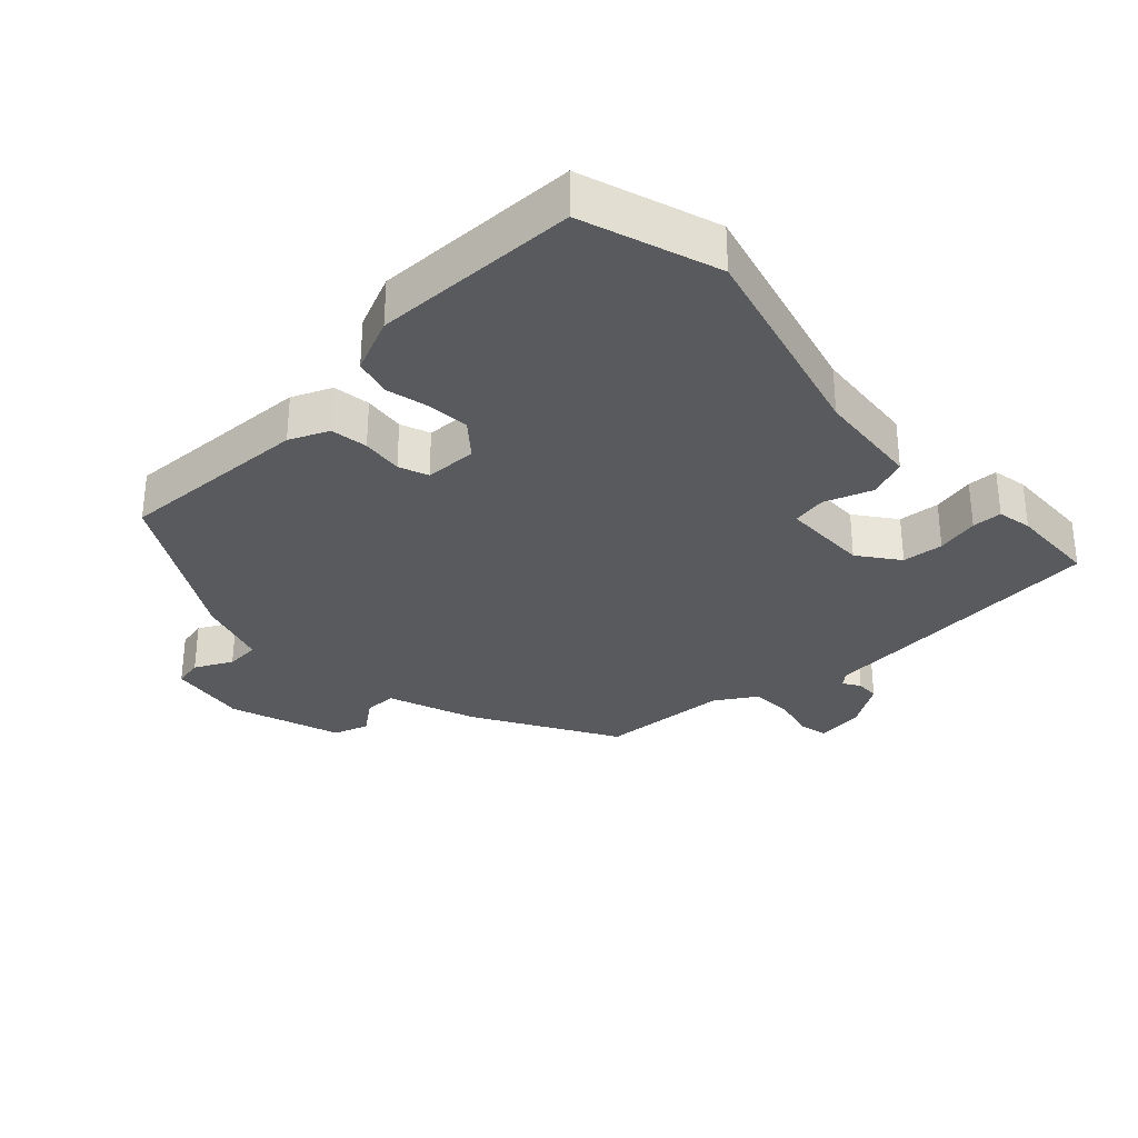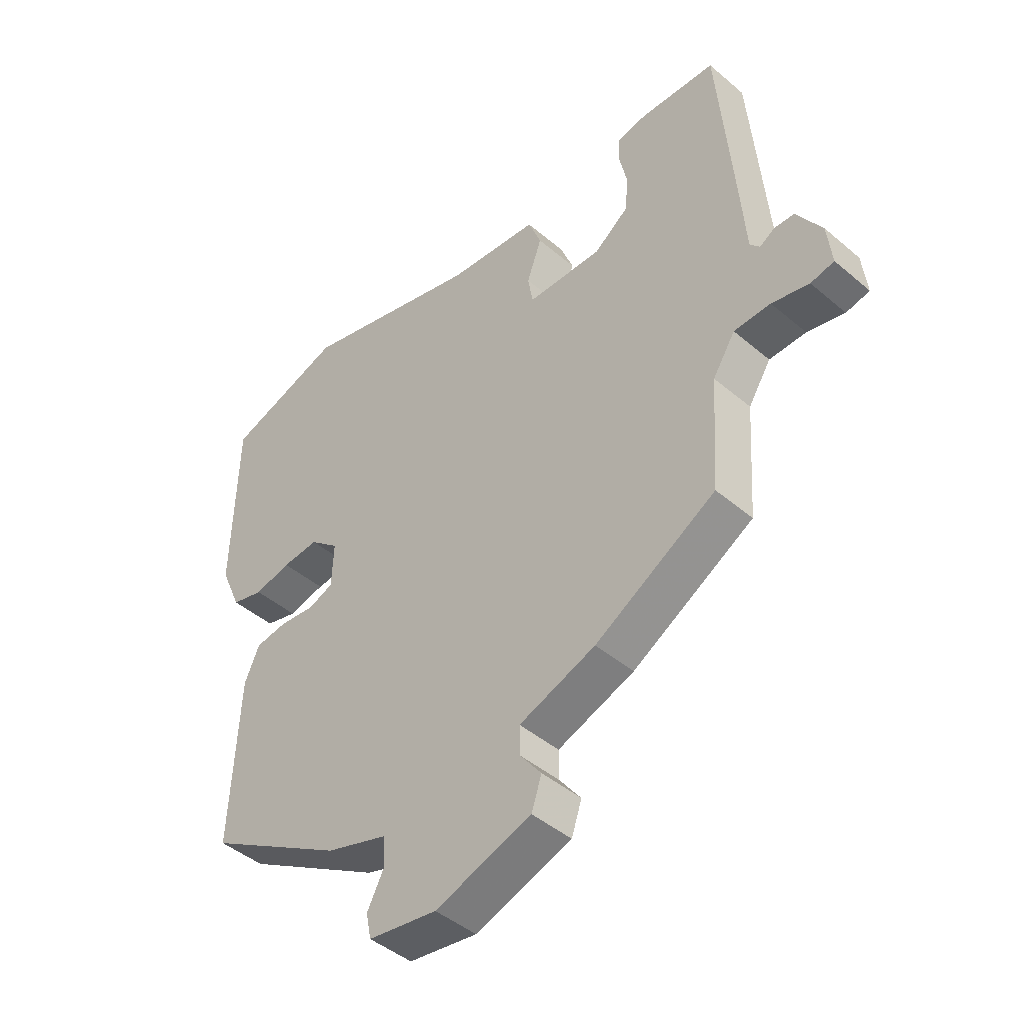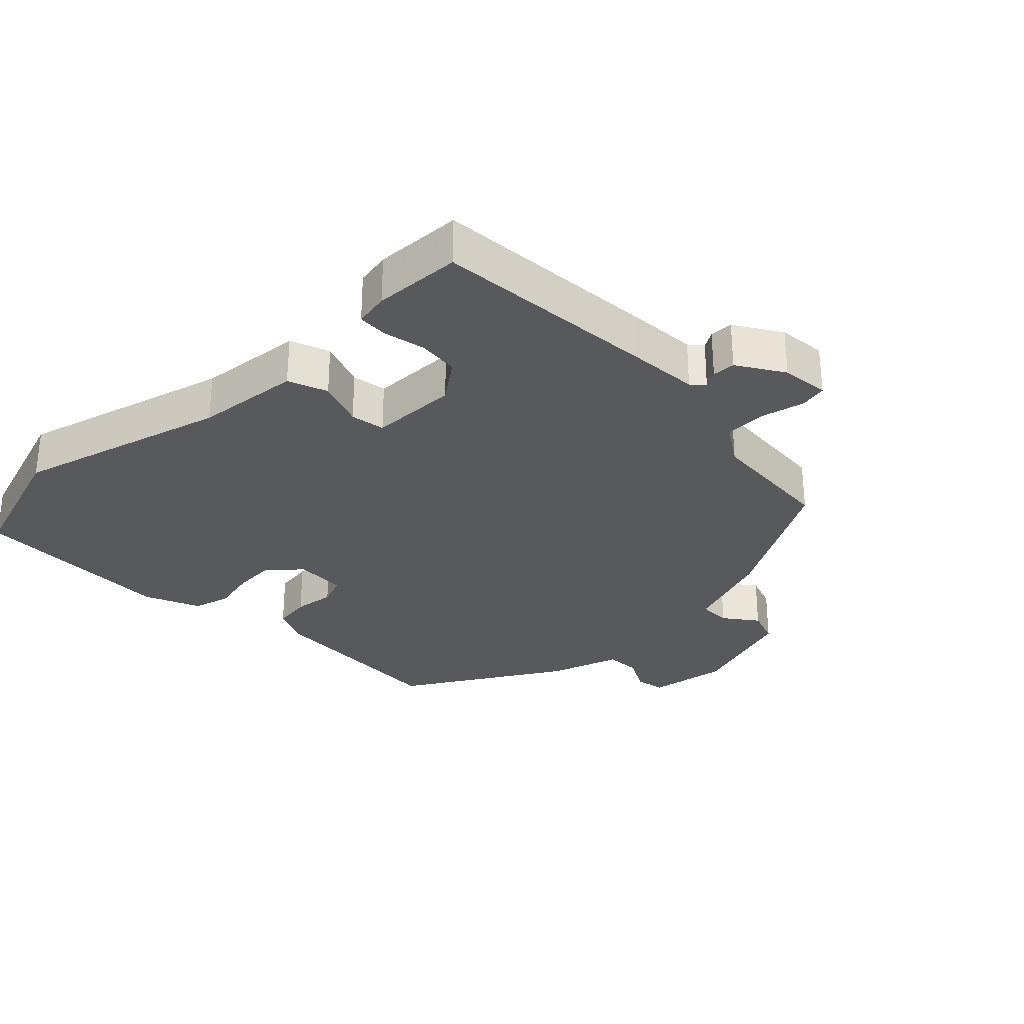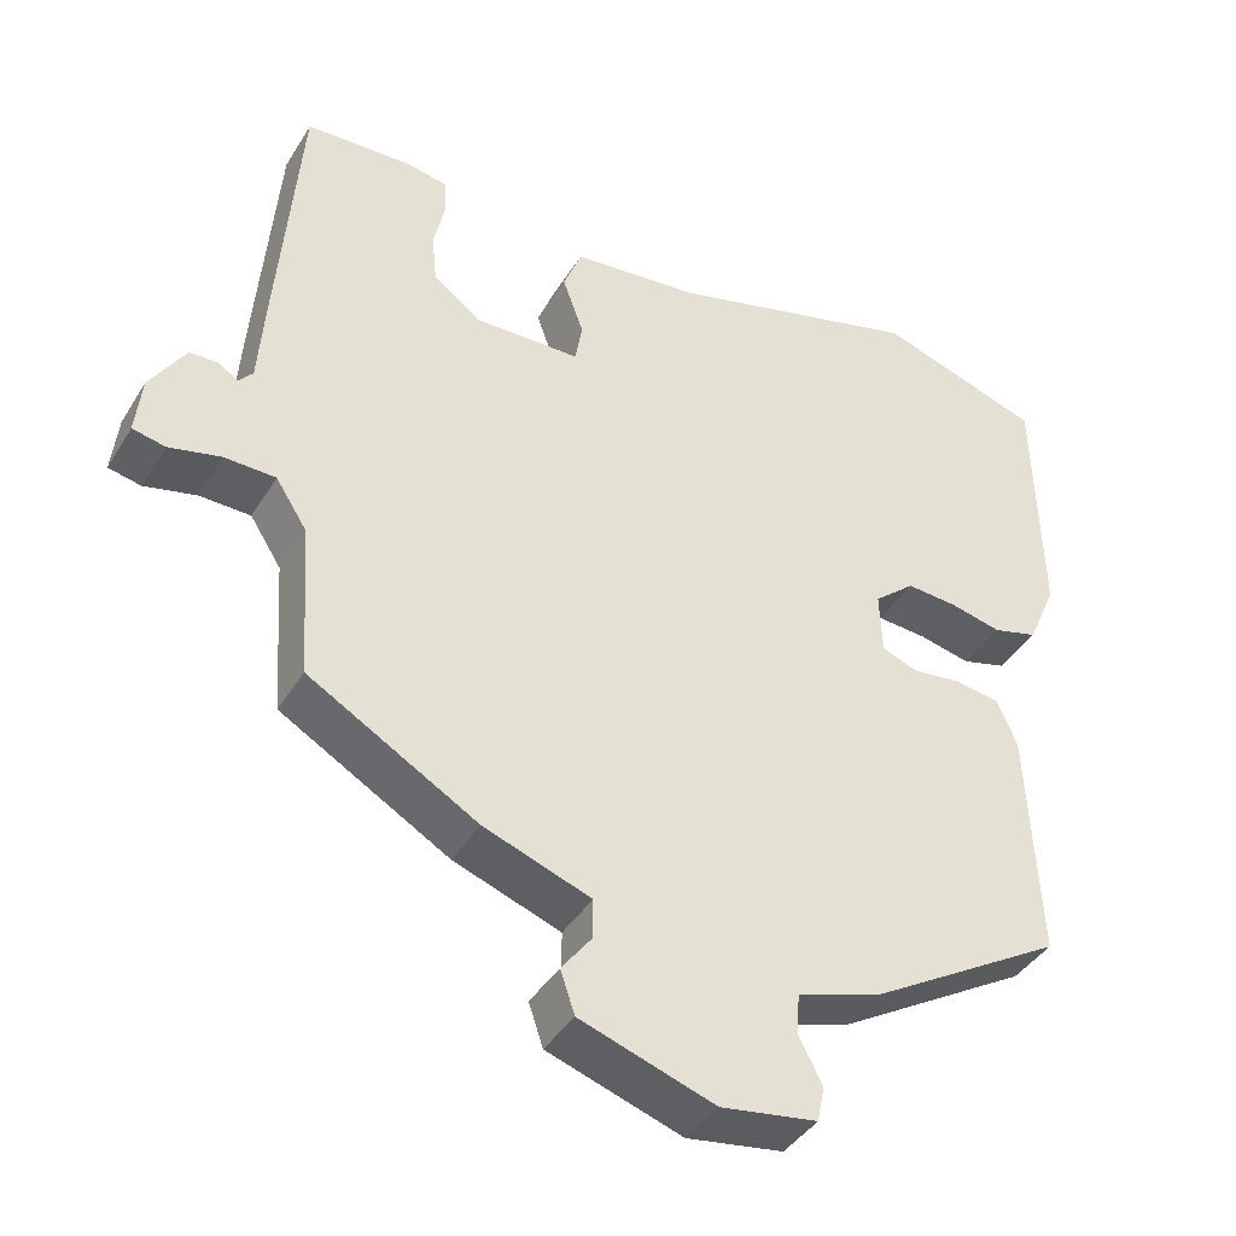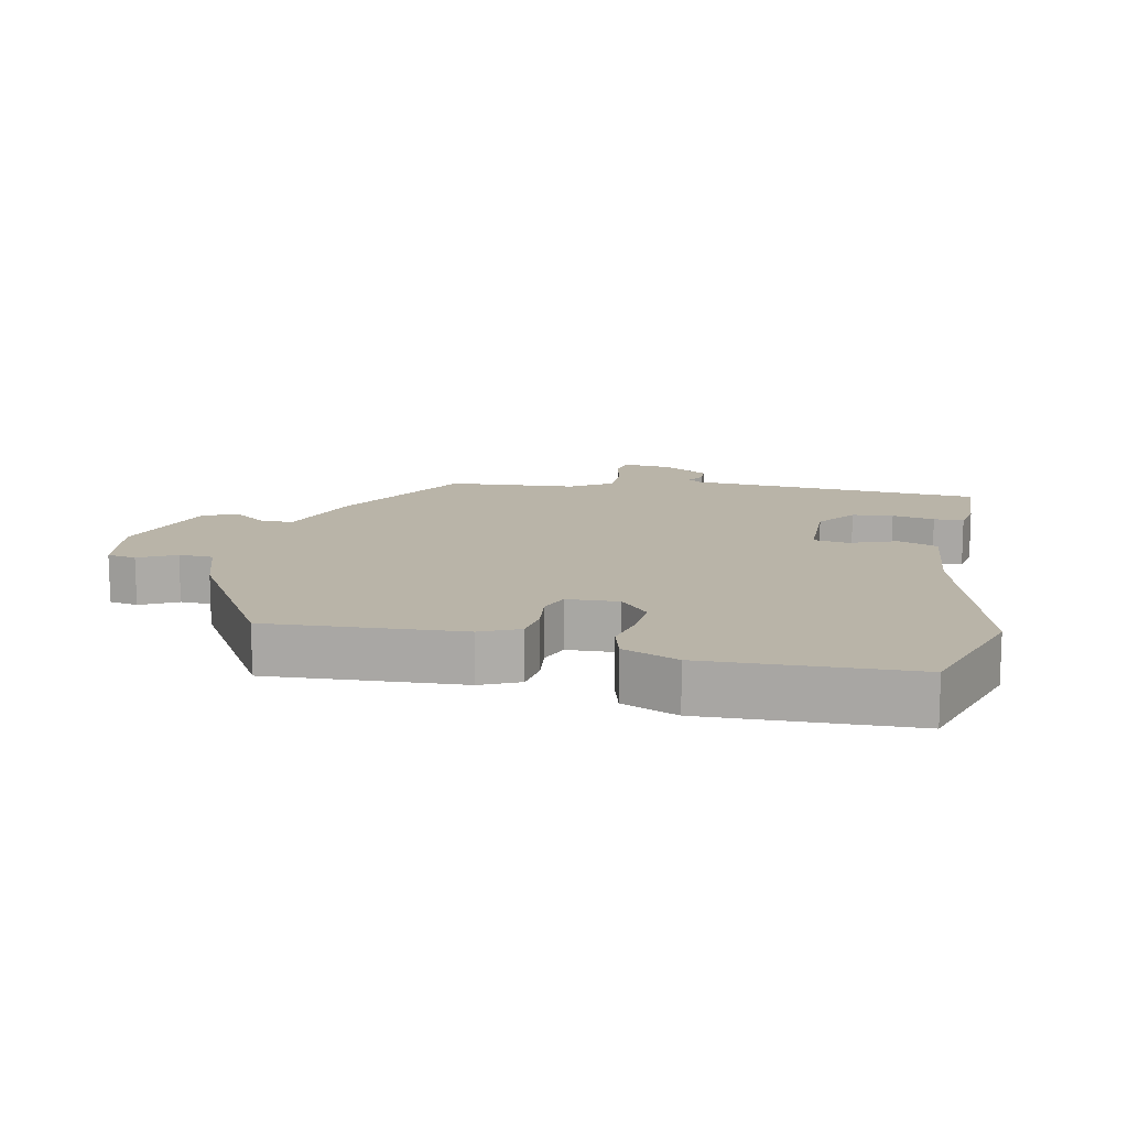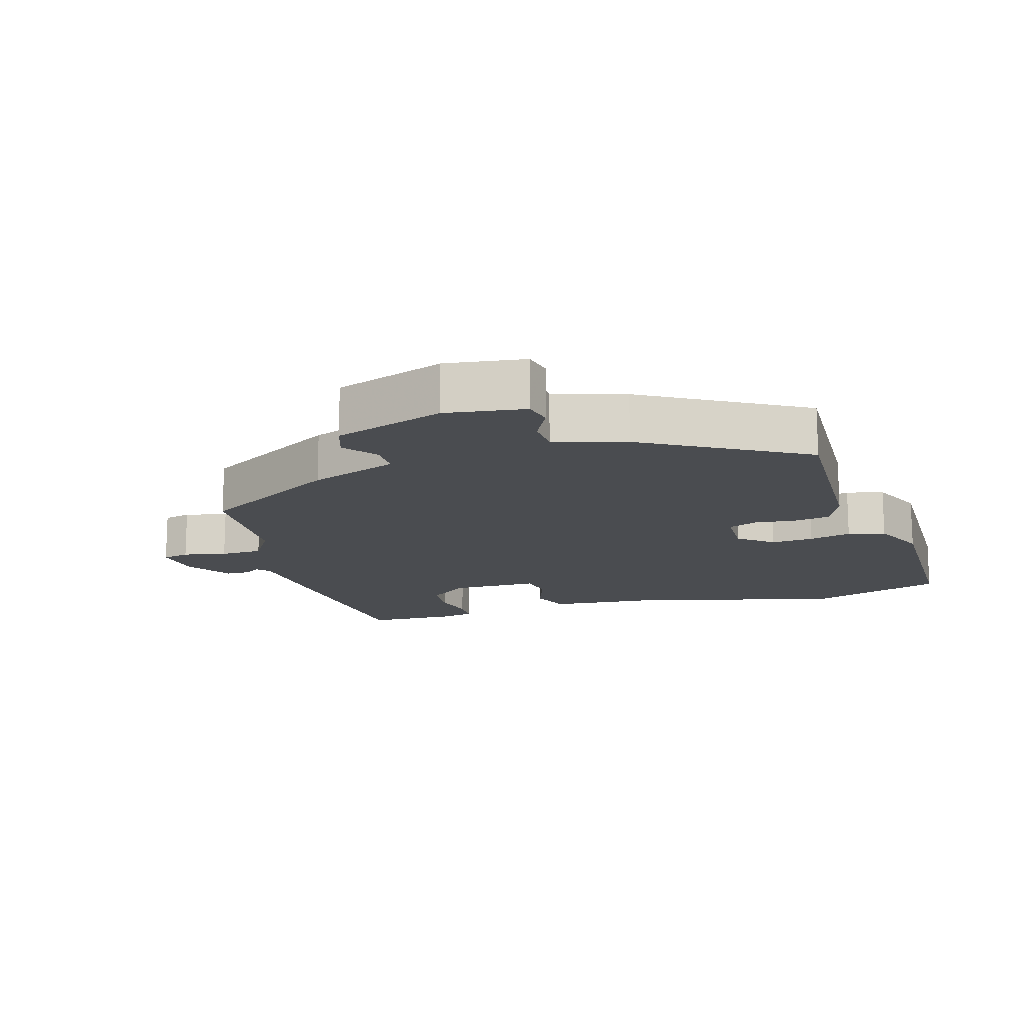
<metadata>
{"format":"obj","ext":"obj","renderer":"f3d","projection":"perspective","resolution":1024,"background":"white","views":[{"elev":-31.5,"azim":-46.6,"up":"+Y"},{"elev":-44.7,"azim":45.4,"up":"+Z"},{"elev":-29.7,"azim":43.9,"up":"+Y"},{"elev":-40.6,"azim":151.2,"up":"+Z"},{"elev":13.2,"azim":-78.7,"up":"+Y"},{"elev":-14.9,"azim":-162.8,"up":"+Y"}]}
</metadata>
<code>
v 0.519 0.07 0.491
v 0.547 0.07 0.153
v 0.555 0.07 0.045
v 0.572 0.07 0.025
v 0.598 0.07 0.041
v 0.633 0.07 0.04
v 0.677 0.07 -0.029
v 0.685 0.07 -0.102
v 0.644 0.07 -0.111
v 0.579 0.07 -0.096
v 0.515 0.07 -0.098
v 0.476 0.07 -0.159
v 0.463 0.07 -0.354
v 0.252 0.07 -0.477
v 0.118 0.07 -0.526
v 0.118 0.07 -0.575
v 0.156 0.07 -0.625
v 0.138 0.07 -0.678
v -0.03 0.07 -0.735
v -0.15 0.07 -0.717
v -0.159 0.07 -0.673
v -0.13 0.07 -0.617
v -0.133 0.07 -0.565
v -0.24 0.07 -0.531
v -0.481 0.07 -0.389
v -0.467 0.07 -0.098
v -0.441 0.07 -0.039
v -0.385 0.07 -0.031
v -0.323 0.07 -0.038
v -0.279 0.07 -0.021
v -0.276 0.07 0.057
v -0.327 0.07 0.1
v -0.391 0.07 0.095
v -0.455 0.07 0.08
v -0.511 0.07 0.095
v -0.547 0.07 0.178
v -0.54 0.07 0.487
v -0.336 0.07 0.555
v -0.017 0.07 0.47
v 0.142 0.07 0.455
v 0.165 0.07 0.396
v 0.139 0.07 0.324
v 0.148 0.07 0.272
v 0.28 0.07 0.27
v 0.34 0.07 0.315
v 0.346 0.07 0.377
v 0.332 0.07 0.441
v 0.334 0.07 0.486
v 0.386 0.07 0.496
v 0.519 0 0.491
v 0.547 0 0.153
v 0.555 0 0.045
v 0.572 0 0.025
v 0.598 0 0.041
v 0.633 0 0.04
v 0.677 0 -0.029
v 0.685 0 -0.102
v 0.644 0 -0.111
v 0.579 0 -0.096
v 0.515 0 -0.098
v 0.476 0 -0.159
v 0.463 0 -0.354
v 0.252 0 -0.477
v 0.118 0 -0.526
v 0.118 0 -0.575
v 0.156 0 -0.625
v 0.138 0 -0.678
v -0.03 0 -0.735
v -0.15 0 -0.717
v -0.159 0 -0.673
v -0.13 0 -0.617
v -0.133 0 -0.565
v -0.24 0 -0.531
v -0.481 0 -0.389
v -0.467 0 -0.098
v -0.441 0 -0.039
v -0.385 0 -0.031
v -0.323 0 -0.038
v -0.279 0 -0.021
v -0.276 0 0.057
v -0.327 0 0.1
v -0.391 0 0.095
v -0.455 0 0.08
v -0.511 0 0.095
v -0.547 0 0.178
v -0.54 0 0.487
v -0.336 0 0.555
v -0.017 0 0.47
v 0.142 0 0.455
v 0.165 0 0.396
v 0.139 0 0.324
v 0.148 0 0.272
v 0.28 0 0.27
v 0.34 0 0.315
v 0.346 0 0.377
v 0.332 0 0.441
v 0.334 0 0.486
v 0.386 0 0.496
f 1 2 3
f 49 1 3
f 48 49 3
f 47 48 3
f 46 47 3
f 45 46 3
f 44 45 3
f 43 44 3 4
f 39 40 41 42
f 39 42 43
f 38 39 43
f 37 38 43
f 36 37 43
f 35 36 43
f 34 35 43
f 33 34 43
f 32 33 43
f 31 32 43 4
f 27 28 29
f 26 27 29
f 25 26 29
f 24 25 29
f 23 24 29
f 23 29 30
f 20 21 22
f 19 20 22
f 18 19 22
f 17 18 22
f 16 17 22
f 15 16 22 23
f 23 30 31
f 15 23 31
f 14 15 31
f 13 14 31
f 12 13 31
f 8 9 10
f 7 8 10
f 6 7 10
f 5 6 10
f 4 5 10
f 4 10 11
f 4 11 12 31
f 52 51 50
f 52 50 98
f 52 98 97
f 52 97 96
f 52 96 95
f 52 95 94
f 52 94 93
f 53 52 93 92
f 91 90 89 88
f 92 91 88
f 92 88 87
f 92 87 86
f 92 86 85
f 92 85 84
f 92 84 83
f 92 83 82
f 92 82 81
f 53 92 81 80
f 78 77 76
f 78 76 75
f 78 75 74
f 78 74 73
f 78 73 72
f 79 78 72
f 71 70 69
f 71 69 68
f 71 68 67
f 71 67 66
f 71 66 65
f 72 71 65 64
f 80 79 72
f 80 72 64
f 80 64 63
f 80 63 62
f 80 62 61
f 59 58 57
f 59 57 56
f 59 56 55
f 59 55 54
f 59 54 53
f 60 59 53
f 80 61 60 53
f 1 50 51 2
f 2 51 52 3
f 3 52 53 4
f 4 53 54 5
f 5 54 55 6
f 6 55 56 7
f 7 56 57 8
f 8 57 58 9
f 9 58 59 10
f 10 59 60 11
f 11 60 61 12
f 12 61 62 13
f 13 62 63 14
f 14 63 64 15
f 15 64 65 16
f 16 65 66 17
f 17 66 67 18
f 18 67 68 19
f 19 68 69 20
f 20 69 70 21
f 21 70 71 22
f 22 71 72 23
f 23 72 73 24
f 24 73 74 25
f 25 74 75 26
f 26 75 76 27
f 27 76 77 28
f 28 77 78 29
f 29 78 79 30
f 30 79 80 31
f 31 80 81 32
f 32 81 82 33
f 33 82 83 34
f 34 83 84 35
f 35 84 85 36
f 36 85 86 37
f 37 86 87 38
f 38 87 88 39
f 39 88 89 40
f 40 89 90 41
f 41 90 91 42
f 42 91 92 43
f 43 92 93 44
f 44 93 94 45
f 45 94 95 46
f 46 95 96 47
f 47 96 97 48
f 48 97 98 49
f 49 98 50 1

</code>
